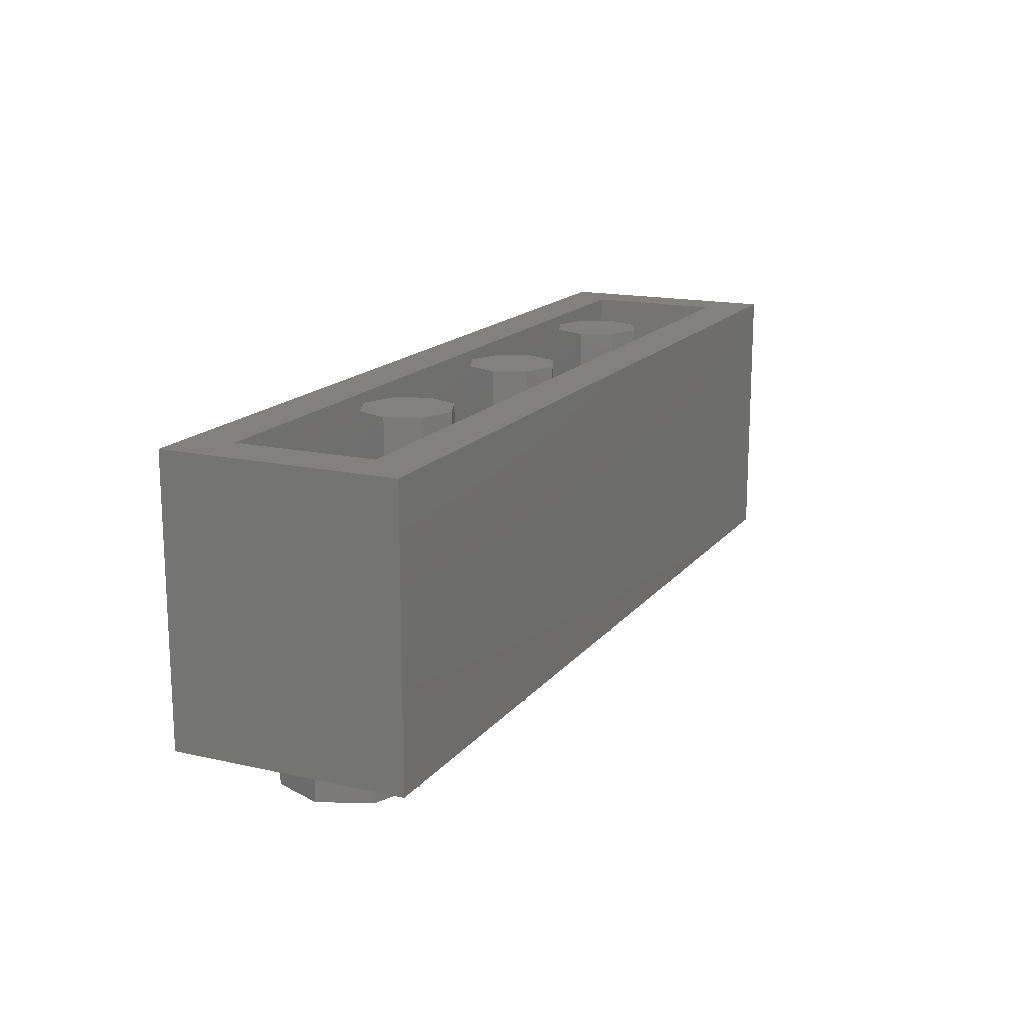
<metadata>
{"format":"stl","ext":"stl","renderer":"f3d","projection":"perspective","resolution":1024,"background":"white","views":[{"elev":16.0,"azim":-65.0,"up":"+Y"}]}
</metadata>
<code>
# stl→obj: 425 verts, 748 faces
v -0.64 0.96 0
v -0.6869 0.96 -0.1131
v -0.8 0.96 0
v -0.8 0.96 -0.16
v -0.9131 0.96 -0.1131
v -0.96 0.96 -0
v -0.9131 0.96 0.1131
v -0.8 0.96 0.16
v -0.6869 0.96 0.1131
v 0.16 0.96 0
v 0.1131 0.96 -0.1131
v 0 0.96 0
v 0 0.96 -0.16
v -0.1131 0.96 -0.1131
v -0.16 0.96 -0
v -0.1131 0.96 0.1131
v -0 0.96 0.16
v 0.1131 0.96 0.1131
v 0.96 0.96 0
v 0.9131 0.96 -0.1131
v 0.8 0.96 0
v 0.8 0.96 -0.16
v 0.6869 0.96 -0.1131
v 0.64 0.96 -0
v 0.6869 0.96 0.1131
v 0.8 0.96 0.16
v 0.9131 0.96 0.1131
v -0.7985 0.1678 -0.4
v -0.8121 0.5591 -0.4
v -0.457 0.4777 -0.4
v -0.3852 0.3948 -0.4
v -0.4594 0.4183 -0.4
v -0.3854 0.4007 -0.4
v -0.384 0.4064 -0.4
v -0.3834 0.3892 -0.4
v -0.3811 0.4114 -0.4
v -0.8406 0.5956 -0.4
v -0.8523 0.5978 -0.4
v -0.3764 0.96 -0.4
v -0.8301 0.5903 -0.4
v -0.9556 0.7087 -0.4
v -0.9875 0.739 -0.4
v -0.9266 0.6758 -0.4
v -0.8212 0.5819 -0.4
v -1.06 0.7923 -0.4
v -1.1 0.8157 -0.4
v -1.143 0.8372 -0.4
v -1.189 0.8569 -0.4
v -0.8768 0.6013 -0.4
v -0.9003 0.64 -0.4
v -1.022 0.7668 -0.4
v -1.464 0.9354 -0.4
v -1.6 0.96 -0.4
v -1.238 0.8751 -0.4
v -1.345 0.9073 -0.4
v -0.4212 0.317 -0.4
v -0.3801 0.3843 -0.4
v -0.3756 0.3806 -0.4
v -0.2462 0.8291 -0.4
v -0.3335 0.96 -0.4
v -0.2448 0.8348 -0.4
v -0.2419 0.8398 -0.4
v -0.2376 0.8439 -0.4
v -0.3119 0.96 -0.4
v -0.2324 0.8467 -0.4
v -0.2267 0.8479 -0.4
v -0.2209 0.8475 -0.4
v -0.2049 0.5834 -0.4
v -0.277 0.5945 -0.4
v -0.2746 0.599 -0.4
v -0.2733 0.6039 -0.4
v -0.1684 0.2772 -0.4
v -0.1727 0.2799 -0.4
v -0.1266 0.3426 -0.4
v -0.02952 0 -0.4
v -0.01568 0.1195 -0.4
v -0.0112 0.1158 -0.4
v -0.00588 0.1134 -0.4
v 0 0.7323 -0.4
v -0.0038 0.7997 -0.4
v 0 0.7994 -0.4
v 0 0.8444 -0.4
v -0.2209 0.96 -0.4
v 0 0.96 -0.4
v 0.2209 0.96 -0.4
v 0.0038 0.7997 -0.4
v 0.00588 0.1134 -0.4
v 0.0112 0.1158 -0.4
v 0.02952 0 -0.4
v 0.01568 0.1195 -0.4
v 0.1266 0.3426 -0.4
v 0.1727 0.2799 -0.4
v 0.1684 0.2772 -0.4
v 0.2733 0.6039 -0.4
v 0.2746 0.599 -0.4
v 0.2049 0.5834 -0.4
v 0.277 0.5945 -0.4
v 0.3119 0.96 -0.4
v 0.2267 0.8479 -0.4
v 0.2209 0.8475 -0.4
v 0.2324 0.8467 -0.4
v 0.2376 0.8439 -0.4
v 0.2419 0.8398 -0.4
v 0.3335 0.96 -0.4
v 0.2448 0.8348 -0.4
v 0.2462 0.8291 -0.4
v 0.3756 0.3806 -0.4
v 0.3801 0.3843 -0.4
v 0.4212 0.317 -0.4
v 0.3764 0.96 -0.4
v 1.345 0.9073 -0.4
v 1.238 0.8751 -0.4
v 1.464 0.9354 -0.4
v 1.189 0.8569 -0.4
v 1.6 0.96 -0.4
v 0.9266 0.6758 -0.4
v 0.9003 0.64 -0.4
v 1.06 0.7923 -0.4
v 1.022 0.7668 -0.4
v 0.9875 0.739 -0.4
v 0.8768 0.6013 -0.4
v 1.143 0.8372 -0.4
v 1.1 0.8157 -0.4
v 0.8301 0.5903 -0.4
v 0.8212 0.5819 -0.4
v 0.9556 0.7087 -0.4
v 0.8406 0.5956 -0.4
v 0.8523 0.5978 -0.4
v 0.3811 0.4114 -0.4
v 0.4594 0.4183 -0.4
v 0.384 0.4064 -0.4
v 0.3852 0.3948 -0.4
v 0.3834 0.3892 -0.4
v 0.3854 0.4007 -0.4
v 0.457 0.4777 -0.4
v 0.8121 0.5591 -0.4
v 0.7985 0.1678 -0.4
v -1.44 0.96 -0.24
v 1.44 0.96 -0.24
v 1.6 0.96 0.4
v 1.44 0.96 0.24
v -1.44 0.96 0.24
v -1.6 0.96 0.4
v -0.64 0.16 0
v -0.6869 0.16 -0.1131
v -0.8 0.16 -0.16
v -0.9131 0.16 -0.1131
v -0.96 0.16 -0
v -0.9131 0.16 0.1131
v -0.8 0.16 0.16
v -0.6869 0.16 0.1131
v 0.16 0.16 0
v 0.1131 0.16 -0.1131
v 0 0.16 -0.16
v -0.1131 0.16 -0.1131
v -0.16 0.16 -0
v -0.1131 0.16 0.1131
v -0 0.16 0.16
v 0.1131 0.16 0.1131
v 0.96 0.16 0
v 0.9131 0.16 -0.1131
v 0.8 0.16 -0.16
v 0.6869 0.16 -0.1131
v 0.64 0.16 -0
v 0.6869 0.16 0.1131
v 0.8 0.16 0.16
v 0.9131 0.16 0.1131
v -1.44 0.16 0.24
v 1.44 0.16 0.24
v 1.44 0.16 -0.24
v -1.44 0.16 -0.24
v 1.6 0 0.4
v 1.6 0 -0.4
v -1.6 0 -0.4
v -1.6 0 0.4
v -0.96 -0.16 0
v -0.96 0 0
v -1.03 0 0.1697
v -1.03 -0.16 0.1697
v -1.2 0 0.24
v -1.2 -0.16 0.24
v -1.37 0 0.1697
v -1.37 -0.16 0.1697
v -1.44 0 -0
v -1.44 -0.16 -0
v -1.37 0 -0.1697
v -1.37 -0.16 -0.1697
v -1.2 0 -0.24
v -1.2 -0.16 -0.24
v -1.03 0 -0.1697
v -1.03 -0.16 -0.1697
v -0.16 -0.16 0
v -0.16 0 0
v -0.2303 0 0.1697
v -0.2303 -0.16 0.1697
v -0.4 0 0.24
v -0.4 -0.16 0.24
v -0.5697 0 0.1697
v -0.5697 -0.16 0.1697
v -0.64 0 -0
v -0.64 -0.16 -0
v -0.5697 0 -0.1697
v -0.5697 -0.16 -0.1697
v -0.4 0 -0.24
v -0.4 -0.16 -0.24
v -0.2303 0 -0.1697
v -0.2303 -0.16 -0.1697
v 0.64 -0.16 0
v 0.64 0 0
v 0.5697 0 0.1697
v 0.5697 -0.16 0.1697
v 0.4 0 0.24
v 0.4 -0.16 0.24
v 0.2303 0 0.1697
v 0.2303 -0.16 0.1697
v 0.16 0 -0
v 0.16 -0.16 -0
v 0.2303 0 -0.1697
v 0.2303 -0.16 -0.1697
v 0.4 0 -0.24
v 0.4 -0.16 -0.24
v 0.5697 0 -0.1697
v 0.5697 -0.16 -0.1697
v 1.44 -0.16 0
v 1.44 0 0
v 1.37 0 0.1697
v 1.37 -0.16 0.1697
v 1.2 0 0.24
v 1.2 -0.16 0.24
v 1.03 0 0.1697
v 1.03 -0.16 0.1697
v 0.96 0 -0
v 0.96 -0.16 -0
v 1.03 0 -0.1697
v 1.03 -0.16 -0.1697
v 1.2 0 -0.24
v 1.2 -0.16 -0.24
v 1.37 0 -0.1697
v 1.37 -0.16 -0.1697
v -0.793 0 -0.4
v -0.8067 0 -0.4
v -0.8111 0.09772 -0.4
v -0.8046 0.1051 -0.4
v -0.4606 0.3016 -0.4
v -0.4932 0.3877 -0.4
v -0.8745 0.5972 -0.4
v -0.815 0.5712 -0.4
v -0.317 0.6141 -0.4
v -0.246 0.8232 -0.4
v -0.2732 0.609 -0.4
v -0.3703 0.3782 -0.4
v -0.1775 0.2815 -0.4
v -0.73 0 -0.4
v -0.4268 0.275 -0.4
v -0.1959 0.2414 -0.4
v -0.07676 0 -0.4
v -0.019 0.1244 -0.4
v -0.1649 0.2735 -0.4
v -0.2153 0.8455 -0.4
v -0.00872 0.8012 -0.4
v 0 0.1126 -0.4
v 0 0 -0.4
v 0.00872 0.8012 -0.4
v 0.2153 0.8455 -0.4
v 0.1649 0.2735 -0.4
v 0.019 0.1244 -0.4
v 0.07676 0 -0.4
v 0.1959 0.2414 -0.4
v 0.4268 0.275 -0.4
v 0.73 0 -0.4
v 0.3703 0.3782 -0.4
v 0.1775 0.2815 -0.4
v 0.246 0.8232 -0.4
v 0.2732 0.609 -0.4
v 0.815 0.5712 -0.4
v 0.317 0.6141 -0.4
v 0.8745 0.5972 -0.4
v 0.4932 0.3877 -0.4
v 0.8046 0.1051 -0.4
v 0.793 0 -0.4
v 0.4606 0.3016 -0.4
v 0.8111 0.09772 -0.4
v 0.8067 0 -0.4
v -1.2 -0.16 0
v -0.4 -0.16 0
v 0.4 -0.16 0
v 1.2 -0.16 0
v -1.552 0 -0.4
v -1.552 0.06588 -0.4
v -1.6 0.9186 -0.4
v -1.55 0.5314 -0.4
v -1.553 0.5736 -0.4
v -1.241 0.5421 -0.4
v -1.239 0.534 -0.4
v -1.159 0.545 -0.4
v -0.8543 0.5555 -0.4
v -0.8491 0 -0.4
v -0.853 0.086 -0.4
v -0.197 0.788 -0.4
v -1.557 0.573 -0.4
v -1.566 0.5844 -0.4
v -1.544 0.06332 -0.4
v -1.535 0.0624 -0.4
v -0.9452 0.6296 -0.4
v -0.9228 0.5955 -0.4
v -1.462 0.452 -0.4
v -1.237 0.5265 -0.4
v -1.233 0.5198 -0.4
v -1.228 0.5139 -0.4
v -1.222 0.5092 -0.4
v -1.215 0.5057 -0.4
v -1.207 0.5036 -0.4
v -1.199 0.503 -0.4
v -0.9367 0.4702 -0.4
v -1.191 0.5042 -0.4
v -1.183 0.5068 -0.4
v -1.176 0.5107 -0.4
v -1.17 0.5159 -0.4
v -1.166 0.522 -0.4
v -1.162 0.5291 -0.4
v -1.16 0.5368 -0.4
v -0.8396 0.1306 -0.4
v -0.1083 0.3826 -0.4
v -0.3188 0.4133 -0.4
v -0.1665 0.5618 -0.4
v -0.161 0.5758 -0.4
v -0.00872 0.6891 -0.4
v 0.00872 0.6891 -0.4
v 0.197 0.788 -0.4
v 0.161 0.5758 -0.4
v 0.1665 0.5618 -0.4
v 0.3188 0.4133 -0.4
v 0.1083 0.3826 -0.4
v 0.8543 0.5555 -0.4
v 0.9367 0.4702 -0.4
v 0.8396 0.1306 -0.4
v 1.16 0.5368 -0.4
v 1.162 0.5291 -0.4
v 1.166 0.522 -0.4
v 1.17 0.5159 -0.4
v 1.176 0.5107 -0.4
v 1.183 0.5068 -0.4
v 1.191 0.5042 -0.4
v 1.199 0.503 -0.4
v 1.207 0.5036 -0.4
v 1.462 0.452 -0.4
v 1.215 0.5057 -0.4
v 1.222 0.5092 -0.4
v 1.228 0.5139 -0.4
v 1.233 0.5198 -0.4
v 1.237 0.5265 -0.4
v 1.239 0.534 -0.4
v 0.9228 0.5955 -0.4
v 0.9452 0.6296 -0.4
v 1.553 0.5736 -0.4
v 1.535 0.0624 -0.4
v 1.544 0.06332 -0.4
v 1.552 0 -0.4
v 1.552 0.06588 -0.4
v 1.566 0.5844 -0.4
v 1.557 0.573 -0.4
v 0.853 0.086 -0.4
v 0.8491 0 -0.4
v 1.159 0.545 -0.4
v 1.241 0.5421 -0.4
v 1.55 0.5314 -0.4
v 1.6 0.9186 -0.4
v -1.6 0.607 -0.4
v -1.588 0.6014 -0.4
v -1.576 0.5939 -0.4
v -1.535 0.1048 -0.4
v -1.418 0.4112 -0.4
v -1.412 0.2339 -0.4
v -1.452 0.1901 -0.4
v -1.478 0.895 -0.4
v -1.366 0.869 -0.4
v -1.265 0.8393 -0.4
v -1.219 0.8228 -0.4
v -1.176 0.8049 -0.4
v -1.135 0.7856 -0.4
v -1.097 0.7645 -0.4
v -1.061 0.7417 -0.4
v -1.028 0.717 -0.4
v -0.9776 0.4264 -0.4
v -0.9276 0.2083 -0.4
v -0.9714 0.2491 -0.4
v -0.9979 0.6901 -0.4
v -0.9703 0.661 -0.4
v -0.8415 0.1288 -0.4
v -0.1635 0.566 -0.4
v -0.1617 0.5707 -0.4
v -0.1034 0.381 -0.4
v -0.09916 0.3783 -0.4
v -0.09564 0.3746 -0.4
v 0 0.1816 -0.4
v 0 0.6872 -0.4
v -0.0038 0.6876 -0.4
v 0.0038 0.6876 -0.4
v 0.09564 0.3746 -0.4
v 0.09916 0.3783 -0.4
v 0.1617 0.5707 -0.4
v 0.1034 0.381 -0.4
v 0.1635 0.566 -0.4
v 0.9276 0.2083 -0.4
v 0.8415 0.1288 -0.4
v 1.452 0.1901 -0.4
v 1.535 0.1048 -0.4
v 0.9703 0.661 -0.4
v 0.9979 0.6901 -0.4
v 0.9714 0.2491 -0.4
v 0.9776 0.4264 -0.4
v 1.418 0.4112 -0.4
v 1.412 0.2339 -0.4
v 1.028 0.717 -0.4
v 1.061 0.7417 -0.4
v 1.097 0.7645 -0.4
v 1.135 0.7856 -0.4
v 1.176 0.8049 -0.4
v 1.219 0.8228 -0.4
v 1.265 0.8393 -0.4
v 1.366 0.869 -0.4
v 1.576 0.5939 -0.4
v 1.478 0.895 -0.4
v 1.588 0.6014 -0.4
v 1.6 0.607 -0.4
f 1 2 3
f 2 4 3
f 4 5 3
f 5 6 3
f 6 7 3
f 7 8 3
f 8 9 3
f 9 1 3
f 10 11 12
f 11 13 12
f 13 14 12
f 14 15 12
f 15 16 12
f 16 17 12
f 17 18 12
f 18 10 12
f 19 20 21
f 20 22 21
f 22 23 21
f 23 24 21
f 24 25 21
f 25 26 21
f 26 27 21
f 27 19 21
f 28 29 30
f 31 32 33
f 33 32 34
f 35 32 31
f 34 32 36
f 37 38 39
f 40 37 39
f 41 42 39
f 43 41 39
f 44 40 39
f 45 46 39
f 46 47 39
f 47 48 39
f 49 50 39
f 42 51 39
f 51 45 39
f 50 43 39
f 52 53 39
f 48 54 39
f 55 52 39
f 54 55 39
f 56 57 58
f 59 60 61
f 61 60 62
f 63 64 65
f 65 64 66
f 67 66 64
f 68 69 70
f 68 70 71
f 72 73 74
f 75 76 77
f 75 77 78
f 79 80 81
f 82 83 84
f 84 85 82
f 81 86 79
f 87 88 89
f 88 90 89
f 91 92 93
f 94 95 96
f 95 97 96
f 98 99 100
f 99 98 101
f 101 98 102
f 103 104 105
f 105 104 106
f 107 108 109
f 110 111 112
f 110 113 111
f 110 112 114
f 110 115 113
f 110 116 117
f 110 118 119
f 110 119 120
f 110 117 121
f 110 114 122
f 110 122 123
f 110 123 118
f 110 124 125
f 110 126 116
f 110 120 126
f 110 127 124
f 110 128 127
f 129 130 131
f 132 130 133
f 131 130 134
f 134 130 132
f 135 136 137
f 138 139 115
f 138 115 53
f 140 141 142
f 140 142 143
f 143 142 138
f 143 138 53
f 139 141 140
f 139 140 115
f 1 144 145
f 1 145 2
f 2 145 146
f 2 146 4
f 4 146 147
f 4 147 5
f 5 147 148
f 5 148 6
f 6 148 149
f 6 149 7
f 7 149 150
f 7 150 8
f 8 150 151
f 8 151 9
f 9 151 144
f 9 144 1
f 10 152 153
f 10 153 11
f 11 153 154
f 11 154 13
f 13 154 155
f 13 155 14
f 14 155 156
f 14 156 15
f 15 156 157
f 15 157 16
f 16 157 158
f 16 158 17
f 17 158 159
f 17 159 18
f 18 159 152
f 18 152 10
f 19 160 161
f 19 161 20
f 20 161 162
f 20 162 22
f 22 162 163
f 22 163 23
f 23 163 164
f 23 164 24
f 24 164 165
f 24 165 25
f 25 165 166
f 25 166 26
f 26 166 167
f 26 167 27
f 27 167 160
f 27 160 19
f 168 169 170
f 168 170 171
f 168 142 141
f 168 141 169
f 171 138 142
f 171 142 168
f 170 139 138
f 170 138 171
f 169 141 139
f 169 139 170
f 115 140 172
f 115 172 173
f 143 53 174
f 143 174 175
f 140 143 175
f 140 175 172
f 175 174 173
f 175 173 172
f 176 177 178
f 176 178 179
f 179 178 180
f 179 180 181
f 181 180 182
f 181 182 183
f 183 182 184
f 183 184 185
f 185 184 186
f 185 186 187
f 187 186 188
f 187 188 189
f 189 188 190
f 189 190 191
f 191 190 177
f 191 177 176
f 192 193 194
f 192 194 195
f 195 194 196
f 195 196 197
f 197 196 198
f 197 198 199
f 199 198 200
f 199 200 201
f 201 200 202
f 201 202 203
f 203 202 204
f 203 204 205
f 205 204 206
f 205 206 207
f 207 206 193
f 207 193 192
f 208 209 210
f 208 210 211
f 211 210 212
f 211 212 213
f 213 212 214
f 213 214 215
f 215 214 216
f 215 216 217
f 217 216 218
f 217 218 219
f 219 218 220
f 219 220 221
f 221 220 222
f 221 222 223
f 223 222 209
f 223 209 208
f 224 225 226
f 224 226 227
f 227 226 228
f 227 228 229
f 229 228 230
f 229 230 231
f 231 230 232
f 231 232 233
f 233 232 234
f 233 234 235
f 235 234 236
f 235 236 237
f 237 236 238
f 237 238 239
f 239 238 225
f 239 225 224
f 240 241 242
f 240 242 243
f 244 240 243
f 244 243 245
f 35 57 56
f 35 56 32
f 39 38 246
f 39 246 49
f 30 29 247
f 30 247 248
f 248 247 44
f 248 44 39
f 249 250 60
f 249 60 59
f 63 62 60
f 63 60 64
f 36 32 69
f 36 69 68
f 68 71 250
f 68 250 249
f 251 252 56
f 251 56 58
f 74 73 252
f 74 252 251
f 253 254 255
f 253 255 256
f 74 257 258
f 74 258 72
f 257 76 75
f 257 75 258
f 259 67 64
f 259 64 260
f 75 78 261
f 75 261 262
f 79 259 260
f 79 260 80
f 86 263 264
f 86 264 79
f 262 261 87
f 262 87 89
f 263 98 100
f 263 100 264
f 265 89 90
f 265 90 266
f 93 265 266
f 93 266 91
f 267 268 269
f 267 269 270
f 271 272 92
f 271 92 91
f 107 109 272
f 107 272 271
f 273 274 94
f 273 94 96
f 96 97 130
f 96 130 129
f 98 104 103
f 98 103 102
f 106 104 274
f 106 274 273
f 110 125 275
f 110 275 276
f 276 275 136
f 276 136 135
f 121 277 128
f 121 128 110
f 130 109 108
f 130 108 133
f 278 279 280
f 278 280 281
f 279 282 283
f 279 283 280
f 284 176 179
f 284 179 181
f 284 181 183
f 284 183 185
f 284 185 187
f 284 187 189
f 284 189 191
f 284 191 176
f 285 192 195
f 285 195 197
f 285 197 199
f 285 199 201
f 285 201 203
f 285 203 205
f 285 205 207
f 285 207 192
f 286 208 211
f 286 211 213
f 286 213 215
f 286 215 217
f 286 217 219
f 286 219 221
f 286 221 223
f 286 223 208
f 287 224 227
f 287 227 229
f 287 229 231
f 287 231 233
f 287 233 235
f 287 235 237
f 287 237 239
f 287 239 224
f 288 174 289
f 290 53 52
f 291 292 293
f 294 293 295
f 296 246 38
f 241 297 298
f 56 245 32
f 68 249 299
f 75 256 258
f 300 301 292
f 288 289 302
f 288 302 303
f 292 304 305
f 306 294 307
f 306 307 308
f 306 308 309
f 306 309 310
f 306 310 311
f 306 311 312
f 306 312 313
f 314 315 316
f 314 316 317
f 314 317 318
f 314 318 319
f 314 319 320
f 314 320 321
f 322 314 296
f 323 324 325
f 326 299 327
f 328 329 330
f 331 332 333
f 334 335 336
f 337 338 335
f 338 339 335
f 339 340 335
f 340 341 335
f 341 342 335
f 342 343 335
f 344 345 346
f 345 347 346
f 347 348 346
f 348 349 346
f 349 350 346
f 350 351 346
f 351 352 346
f 353 354 355
f 356 357 358
f 357 359 358
f 355 360 361
f 265 267 89
f 329 273 96
f 130 278 109
f 362 363 283
f 128 277 334
f 364 365 352
f 365 355 366
f 113 115 367
f 359 173 358
f 174 368 369
f 174 369 370
f 174 370 301
f 174 301 300
f 300 292 291
f 300 291 174
f 371 303 302
f 371 302 289
f 289 174 291
f 289 291 371
f 306 372 373
f 306 373 374
f 52 55 375
f 52 375 290
f 55 54 376
f 55 376 375
f 54 48 377
f 54 377 376
f 315 313 312
f 315 312 316
f 316 312 311
f 316 311 317
f 317 311 310
f 317 310 318
f 318 310 309
f 318 309 319
f 319 309 308
f 319 308 320
f 320 308 307
f 320 307 321
f 321 307 294
f 321 294 295
f 48 47 378
f 48 378 377
f 47 46 379
f 47 379 378
f 46 45 380
f 46 380 379
f 45 51 381
f 45 381 380
f 51 42 382
f 51 382 381
f 42 41 383
f 42 383 382
f 306 314 384
f 306 384 372
f 385 374 373
f 385 373 386
f 385 386 384
f 385 384 314
f 41 43 387
f 41 387 383
f 295 293 292
f 295 292 305
f 43 50 388
f 43 388 387
f 50 49 304
f 50 304 388
f 49 246 305
f 49 305 304
f 296 295 305
f 296 305 246
f 298 303 371
f 298 371 389
f 37 40 296
f 37 296 38
f 44 247 296
f 44 296 40
f 298 389 242
f 298 242 241
f 322 243 242
f 322 242 389
f 28 243 322
f 28 322 296
f 29 28 296
f 29 296 247
f 28 30 245
f 28 245 243
f 253 240 244
f 253 244 254
f 56 254 244
f 56 244 245
f 57 35 324
f 57 324 58
f 34 36 324
f 34 324 33
f 31 33 324
f 31 324 35
f 32 245 30
f 32 30 248
f 248 70 69
f 248 69 32
f 248 250 71
f 248 71 70
f 60 250 248
f 60 248 39
f 59 61 299
f 59 299 249
f 62 63 299
f 62 299 61
f 65 66 299
f 65 299 63
f 67 259 299
f 67 299 66
f 255 254 56
f 255 56 252
f 255 252 73
f 255 73 72
f 324 36 68
f 324 68 325
f 390 325 68
f 390 68 391
f 326 391 68
f 326 68 299
f 251 58 324
f 251 324 74
f 74 324 323
f 74 323 392
f 74 392 393
f 74 393 394
f 255 72 258
f 255 258 256
f 78 77 395
f 78 395 261
f 76 257 395
f 76 395 77
f 74 394 395
f 74 395 257
f 79 396 397
f 79 397 327
f 82 81 80
f 82 80 260
f 299 259 79
f 299 79 327
f 82 260 64
f 82 64 83
f 368 290 375
f 368 375 369
f 369 375 376
f 369 376 370
f 370 376 377
f 370 377 301
f 301 377 378
f 301 378 292
f 292 378 379
f 292 379 380
f 292 380 381
f 292 381 382
f 292 382 383
f 292 383 387
f 373 372 384
f 373 384 386
f 292 387 388
f 292 388 304
f 297 288 303
f 297 303 298
f 306 374 371
f 306 371 291
f 306 291 293
f 306 293 294
f 314 306 313
f 314 313 315
f 295 296 314
f 295 314 321
f 371 374 385
f 371 385 389
f 322 389 385
f 322 385 314
f 325 390 392
f 325 392 323
f 390 391 393
f 390 393 392
f 327 393 391
f 327 391 326
f 397 394 393
f 397 393 327
f 396 395 394
f 396 394 397
f 398 399 395
f 398 395 396
f 328 400 399
f 328 399 398
f 330 401 400
f 330 400 328
f 402 400 401
f 402 401 403
f 333 402 403
f 333 403 331
f 335 404 405
f 335 405 336
f 405 404 406
f 405 406 407
f 337 335 334
f 337 334 364
f 343 344 346
f 343 346 335
f 352 365 366
f 352 366 346
f 366 407 406
f 366 406 346
f 362 356 358
f 362 358 363
f 354 408 409
f 354 409 355
f 410 411 412
f 410 412 413
f 409 414 415
f 409 415 355
f 415 416 417
f 415 417 355
f 417 418 419
f 417 419 355
f 355 419 420
f 355 420 360
f 360 420 421
f 360 421 422
f 422 421 423
f 422 423 424
f 424 423 367
f 424 367 425
f 85 98 263
f 85 263 82
f 328 79 264
f 328 264 329
f 263 86 81
f 263 81 82
f 328 398 396
f 328 396 79
f 266 395 399
f 266 399 91
f 88 395 266
f 88 266 90
f 261 395 88
f 261 88 87
f 267 265 93
f 267 93 268
f 399 400 402
f 399 402 91
f 402 333 332
f 402 332 91
f 91 332 107
f 91 107 271
f 329 96 401
f 329 401 330
f 401 96 331
f 401 331 403
f 331 96 129
f 331 129 332
f 93 92 272
f 93 272 268
f 272 109 269
f 272 269 268
f 99 329 264
f 99 264 100
f 102 329 99
f 102 99 101
f 105 329 102
f 105 102 103
f 273 329 105
f 273 105 106
f 110 276 274
f 110 274 104
f 95 94 274
f 95 274 276
f 130 97 95
f 130 95 276
f 276 135 278
f 276 278 130
f 133 332 134
f 133 134 132
f 134 332 129
f 134 129 131
f 107 332 133
f 107 133 108
f 278 281 269
f 278 269 109
f 269 281 280
f 269 280 270
f 279 278 135
f 279 135 137
f 275 334 137
f 275 137 136
f 334 336 279
f 334 279 137
f 405 282 279
f 405 279 336
f 283 282 405
f 283 405 362
f 124 334 275
f 124 275 125
f 128 334 124
f 128 124 127
f 405 407 356
f 405 356 362
f 277 353 364
f 277 364 334
f 354 353 277
f 354 277 121
f 408 354 121
f 408 121 117
f 409 408 117
f 409 117 116
f 353 355 365
f 353 365 364
f 414 409 116
f 414 116 126
f 335 411 410
f 335 410 404
f 410 413 406
f 410 406 404
f 412 411 335
f 412 335 346
f 415 414 126
f 415 126 120
f 416 415 120
f 416 120 119
f 417 416 119
f 417 119 118
f 418 417 118
f 418 118 123
f 419 418 123
f 419 123 122
f 420 419 122
f 420 122 114
f 364 352 351
f 364 351 337
f 337 351 350
f 337 350 338
f 338 350 349
f 338 349 339
f 339 349 348
f 339 348 340
f 340 348 347
f 340 347 341
f 341 347 345
f 341 345 342
f 342 345 344
f 342 344 343
f 421 420 114
f 421 114 112
f 423 421 112
f 423 112 111
f 367 423 111
f 367 111 113
f 406 413 412
f 406 412 346
f 407 366 173
f 407 173 359
f 359 357 356
f 359 356 407
f 173 366 355
f 173 355 361
f 361 360 422
f 361 422 173
f 422 424 425
f 422 425 173

</code>
